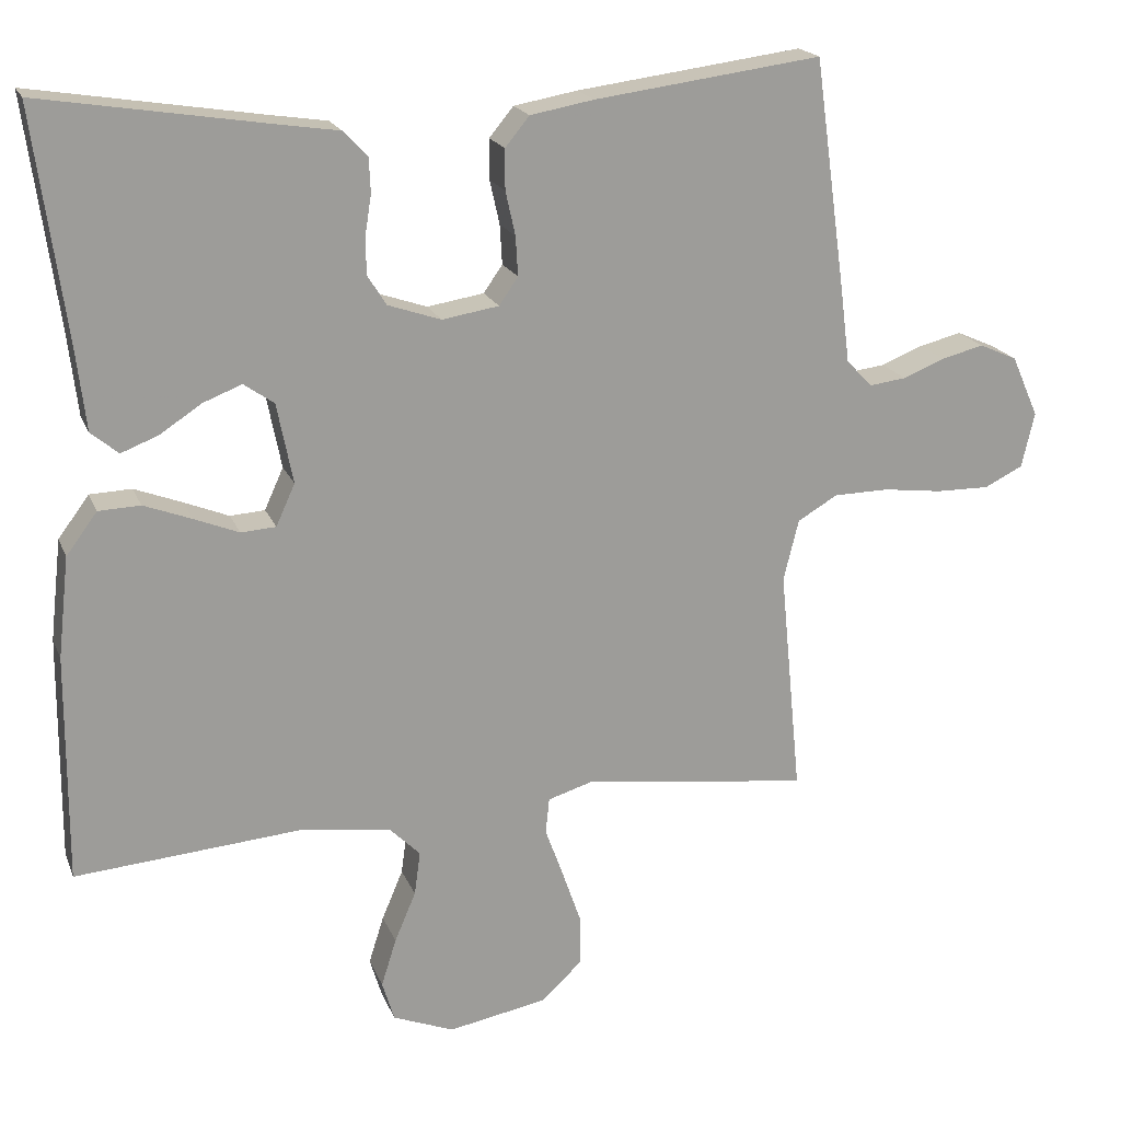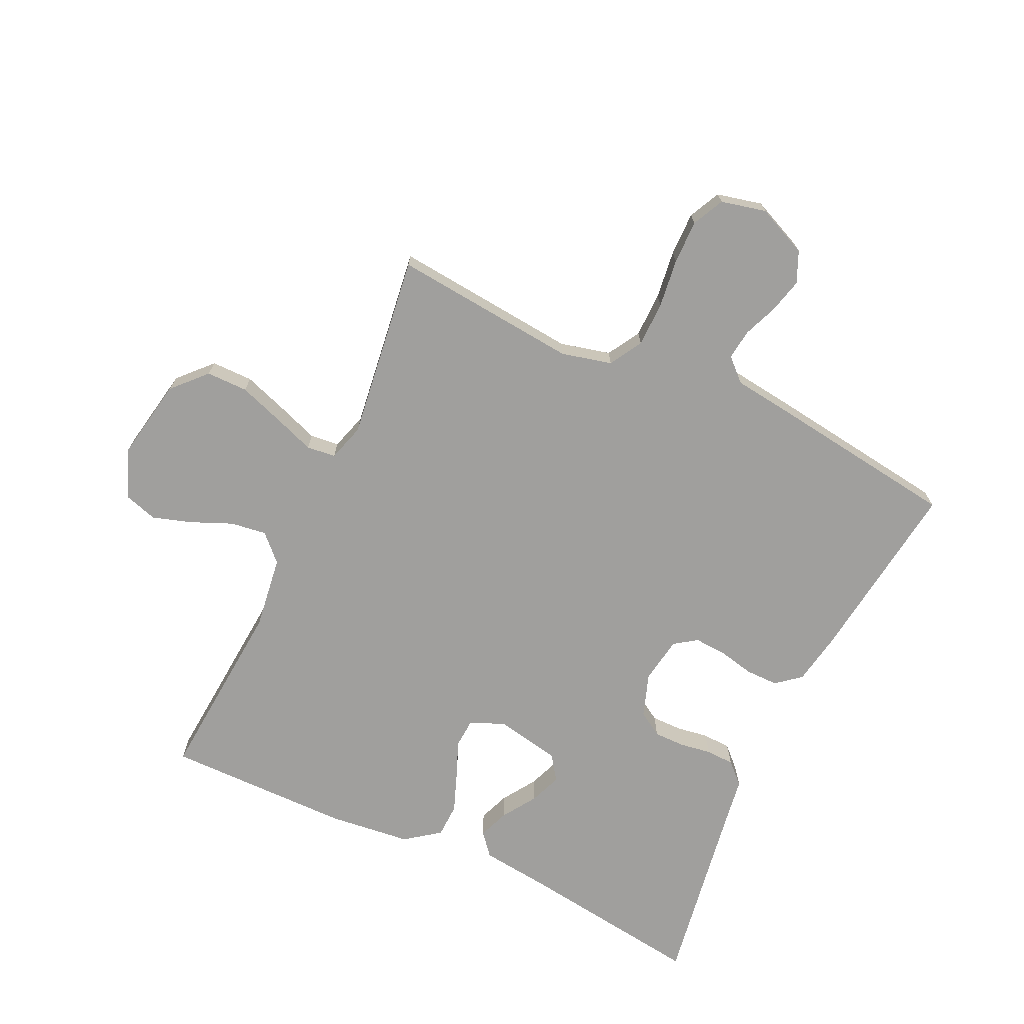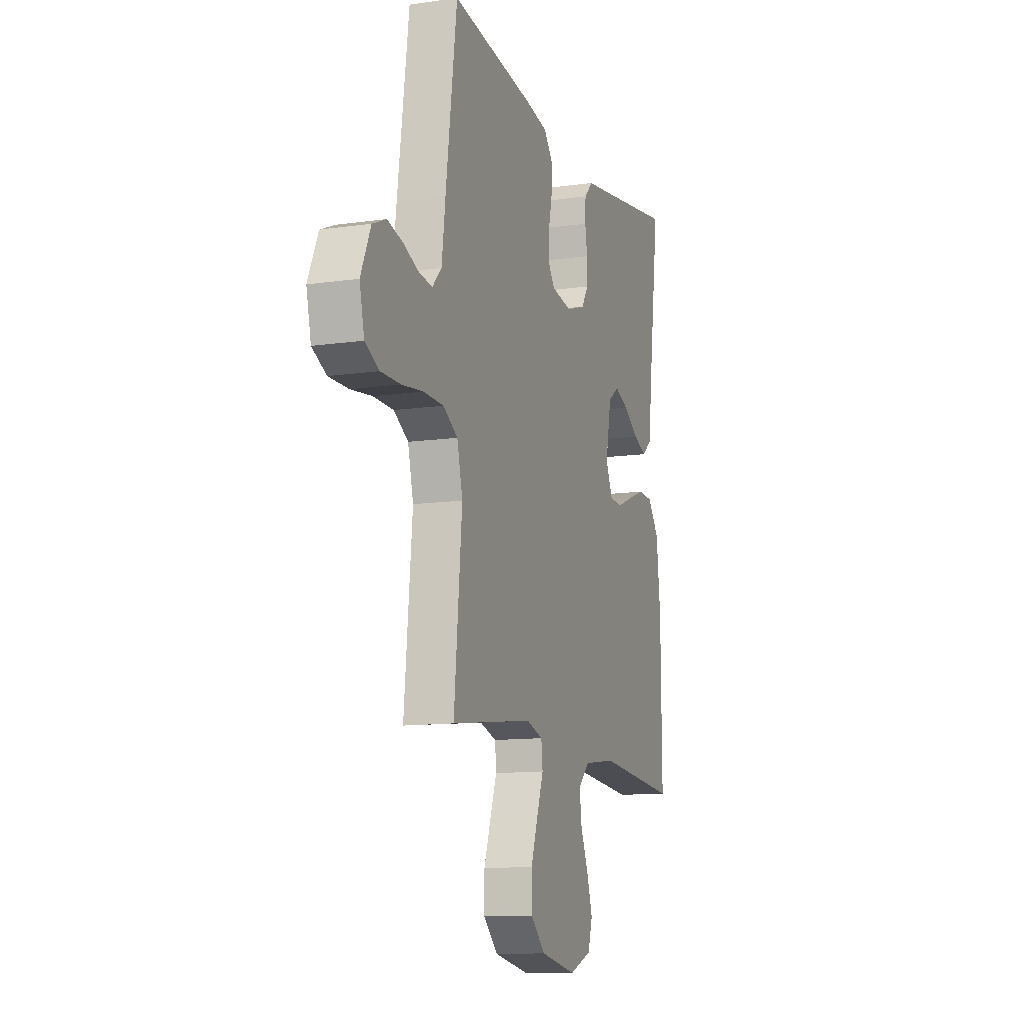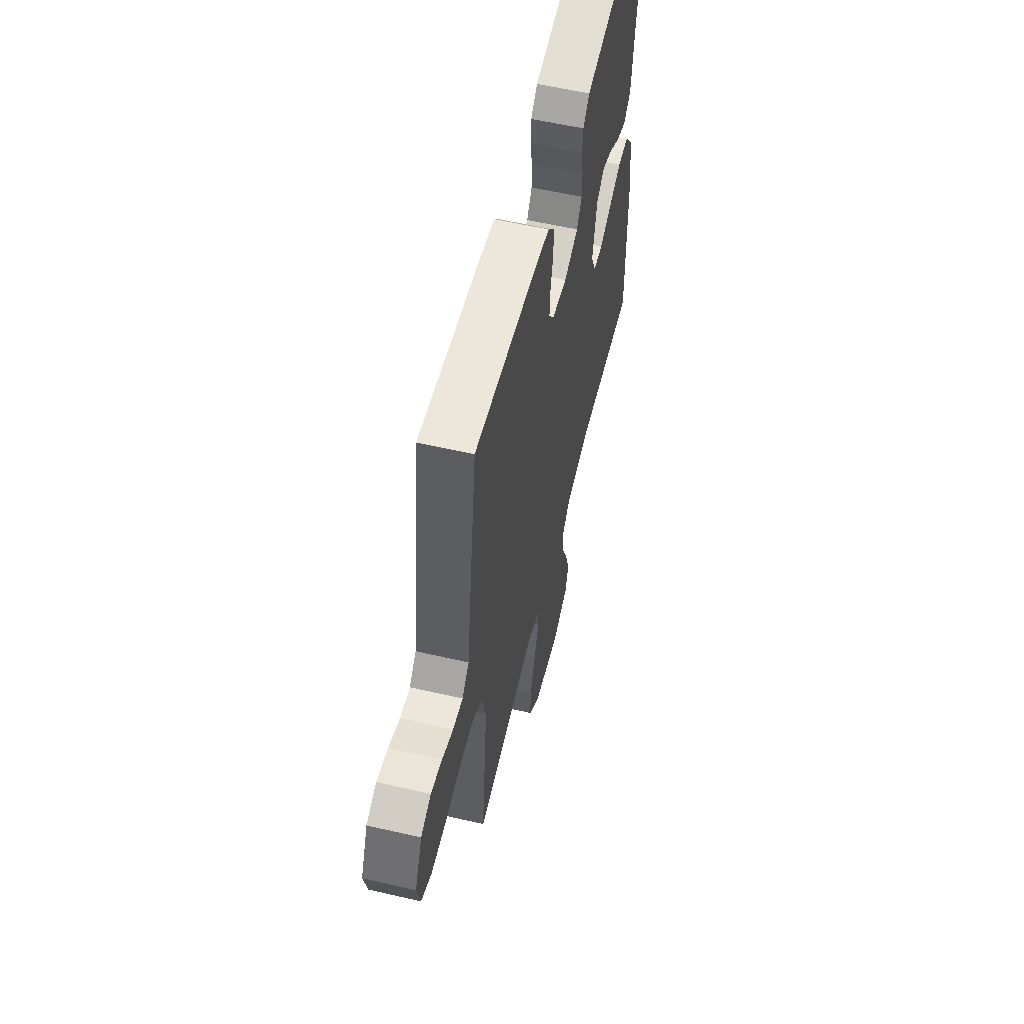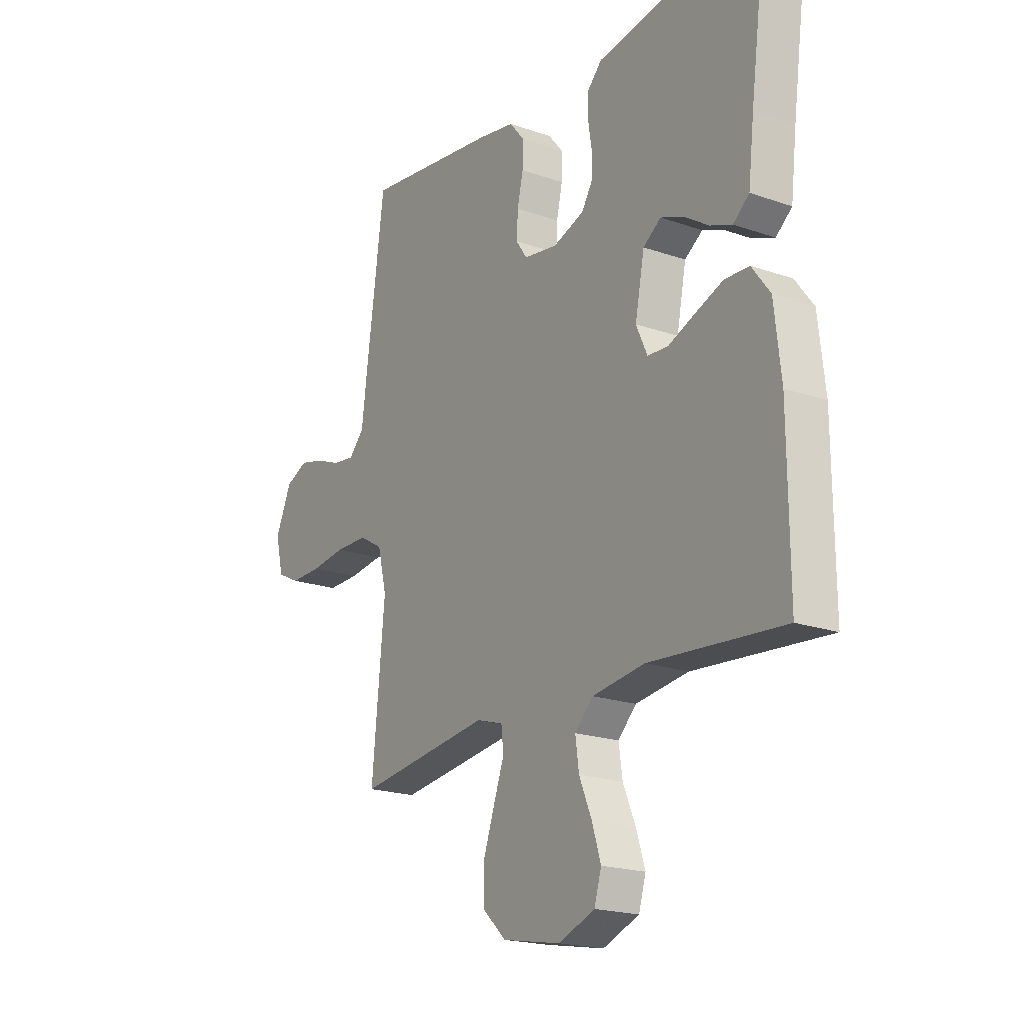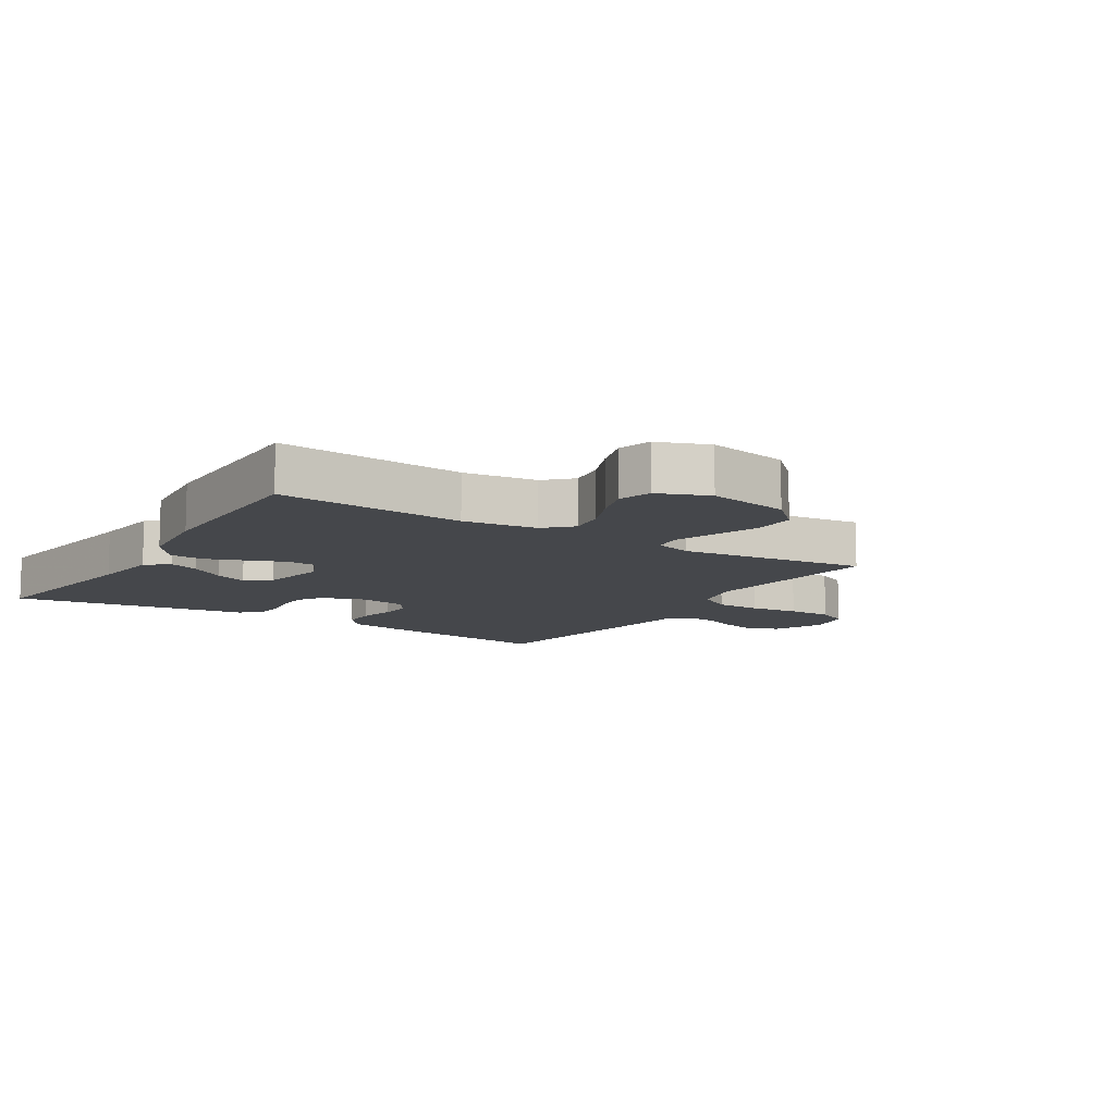
<metadata>
{"format":"obj","ext":"obj","renderer":"f3d","projection":"perspective","resolution":1024,"background":"white","views":[{"elev":19.3,"azim":162.4,"up":"+Z"},{"elev":-71.3,"azim":-115.1,"up":"+Y"},{"elev":-11.9,"azim":-71.0,"up":"+Z"},{"elev":57.8,"azim":-76.6,"up":"+Z"},{"elev":-19.8,"azim":57.1,"up":"+Z"},{"elev":-10.5,"azim":147.5,"up":"+Y"}]}
</metadata>
<code>
v -0.5 0.07 0.5
v -0.2 0.07 0.461
v -0.116 0.07 0.446
v -0.084 0.07 0.407
v -0.084 0.07 0.354
v -0.097 0.07 0.296
v -0.1 0.07 0.244
v -0.075 0.07 0.208
v 0 0.07 0.196
v 0.07 0.07 0.22
v 0.095 0.07 0.26
v 0.095 0.07 0.31
v 0.087 0.07 0.361
v 0.089 0.07 0.407
v 0.121 0.07 0.44
v 0.2 0.07 0.452
v 0.5 0.07 0.5
v 0.459 0.07 0.2
v 0.446 0.07 0.089
v 0.41 0.07 0.059
v 0.361 0.07 0.078
v 0.306 0.07 0.114
v 0.255 0.07 0.134
v 0.215 0.07 0.106
v 0.194 0.07 0
v 0.219 0.07 -0.055
v 0.265 0.07 -0.058
v 0.324 0.07 -0.034
v 0.387 0.07 -0.01
v 0.442 0.07 -0.012
v 0.483 0.07 -0.067
v 0.498 0.07 -0.2
v 0.5 0.07 -0.5
v 0.2 0.07 -0.476
v 0.082 0.07 -0.492
v 0.041 0.07 -0.533
v 0.049 0.07 -0.591
v 0.077 0.07 -0.657
v 0.097 0.07 -0.72
v 0.081 0.07 -0.773
v 0 0.07 -0.805
v -0.131 0.07 -0.781
v -0.184 0.07 -0.731
v -0.184 0.07 -0.664
v -0.159 0.07 -0.592
v -0.135 0.07 -0.526
v -0.14 0.07 -0.479
v -0.2 0.07 -0.461
v -0.5 0.07 -0.5
v -0.471 0.07 -0.2
v -0.491 0.07 -0.119
v -0.544 0.07 -0.088
v -0.617 0.07 -0.087
v -0.695 0.07 -0.097
v -0.766 0.07 -0.098
v -0.817 0.07 -0.073
v -0.834 0.07 0
v -0.798 0.07 0.081
v -0.748 0.07 0.103
v -0.692 0.07 0.089
v -0.637 0.07 0.067
v -0.588 0.07 0.061
v -0.554 0.07 0.097
v -0.541 0.07 0.2
v -0.5 0 0.5
v -0.2 0 0.461
v -0.116 0 0.446
v -0.084 0 0.407
v -0.084 0 0.354
v -0.097 0 0.296
v -0.1 0 0.244
v -0.075 0 0.208
v 0 0 0.196
v 0.07 0 0.22
v 0.095 0 0.26
v 0.095 0 0.31
v 0.087 0 0.361
v 0.089 0 0.407
v 0.121 0 0.44
v 0.2 0 0.452
v 0.5 0 0.5
v 0.459 0 0.2
v 0.446 0 0.089
v 0.41 0 0.059
v 0.361 0 0.078
v 0.306 0 0.114
v 0.255 0 0.134
v 0.215 0 0.106
v 0.194 0 0
v 0.219 0 -0.055
v 0.265 0 -0.058
v 0.324 0 -0.034
v 0.387 0 -0.01
v 0.442 0 -0.012
v 0.483 0 -0.067
v 0.498 0 -0.2
v 0.5 0 -0.5
v 0.2 0 -0.476
v 0.082 0 -0.492
v 0.041 0 -0.533
v 0.049 0 -0.591
v 0.077 0 -0.657
v 0.097 0 -0.72
v 0.081 0 -0.773
v 0 0 -0.805
v -0.131 0 -0.781
v -0.184 0 -0.731
v -0.184 0 -0.664
v -0.159 0 -0.592
v -0.135 0 -0.526
v -0.14 0 -0.479
v -0.2 0 -0.461
v -0.5 0 -0.5
v -0.471 0 -0.2
v -0.491 0 -0.119
v -0.544 0 -0.088
v -0.617 0 -0.087
v -0.695 0 -0.097
v -0.766 0 -0.098
v -0.817 0 -0.073
v -0.834 0 0
v -0.798 0 0.081
v -0.748 0 0.103
v -0.692 0 0.089
v -0.637 0 0.067
v -0.588 0 0.061
v -0.554 0 0.097
v -0.541 0 0.2
f 63 64 1 2
f 62 63 2 3
f 58 59 60 61
f 58 61 62
f 57 58 62
f 56 57 62
f 53 54 55 56
f 52 53 56 62
f 51 52 62 3
f 48 49 50
f 47 48 50 51
f 43 44 45 46
f 41 42 43 46
f 41 46 47
f 40 41 47
f 37 38 39 40
f 37 40 47
f 36 37 47 51
f 31 32 33 34
f 31 34 35
f 27 28 29 30
f 27 30 31 35
f 19 20 21 22
f 18 19 22 23
f 16 17 18 23
f 15 16 23 24
f 12 13 14 15
f 11 12 15 24
f 3 4 5 6
f 3 6 7
f 51 3 7
f 36 51 7 8
f 26 27 35 36
f 25 26 36 8
f 10 11 24 25
f 9 10 25
f 8 9 25
f 66 65 128 127
f 67 66 127 126
f 125 124 123 122
f 126 125 122
f 126 122 121
f 126 121 120
f 120 119 118 117
f 126 120 117 116
f 67 126 116 115
f 114 113 112
f 115 114 112 111
f 110 109 108 107
f 110 107 106 105
f 111 110 105
f 111 105 104
f 104 103 102 101
f 111 104 101
f 115 111 101 100
f 98 97 96 95
f 99 98 95
f 94 93 92 91
f 99 95 94 91
f 86 85 84 83
f 87 86 83 82
f 87 82 81 80
f 88 87 80 79
f 79 78 77 76
f 88 79 76 75
f 70 69 68 67
f 71 70 67
f 71 67 115
f 72 71 115 100
f 100 99 91 90
f 72 100 90 89
f 89 88 75 74
f 89 74 73
f 89 73 72
f 1 65 66 2
f 2 66 67 3
f 3 67 68 4
f 4 68 69 5
f 5 69 70 6
f 6 70 71 7
f 7 71 72 8
f 8 72 73 9
f 9 73 74 10
f 10 74 75 11
f 11 75 76 12
f 12 76 77 13
f 13 77 78 14
f 14 78 79 15
f 15 79 80 16
f 16 80 81 17
f 17 81 82 18
f 18 82 83 19
f 19 83 84 20
f 20 84 85 21
f 21 85 86 22
f 22 86 87 23
f 23 87 88 24
f 24 88 89 25
f 25 89 90 26
f 26 90 91 27
f 27 91 92 28
f 28 92 93 29
f 29 93 94 30
f 30 94 95 31
f 31 95 96 32
f 32 96 97 33
f 33 97 98 34
f 34 98 99 35
f 35 99 100 36
f 36 100 101 37
f 37 101 102 38
f 38 102 103 39
f 39 103 104 40
f 40 104 105 41
f 41 105 106 42
f 42 106 107 43
f 43 107 108 44
f 44 108 109 45
f 45 109 110 46
f 46 110 111 47
f 47 111 112 48
f 48 112 113 49
f 49 113 114 50
f 50 114 115 51
f 51 115 116 52
f 52 116 117 53
f 53 117 118 54
f 54 118 119 55
f 55 119 120 56
f 56 120 121 57
f 57 121 122 58
f 58 122 123 59
f 59 123 124 60
f 60 124 125 61
f 61 125 126 62
f 62 126 127 63
f 63 127 128 64
f 64 128 65 1

</code>
